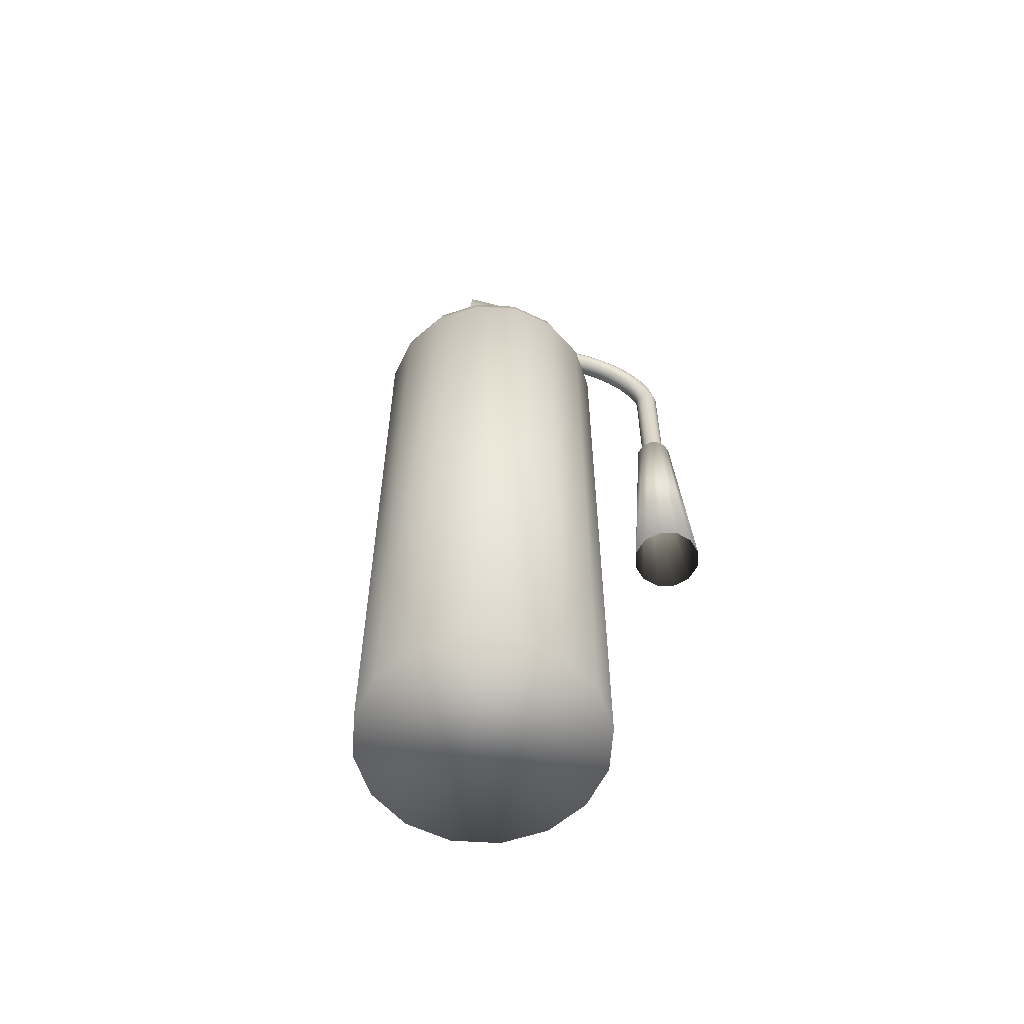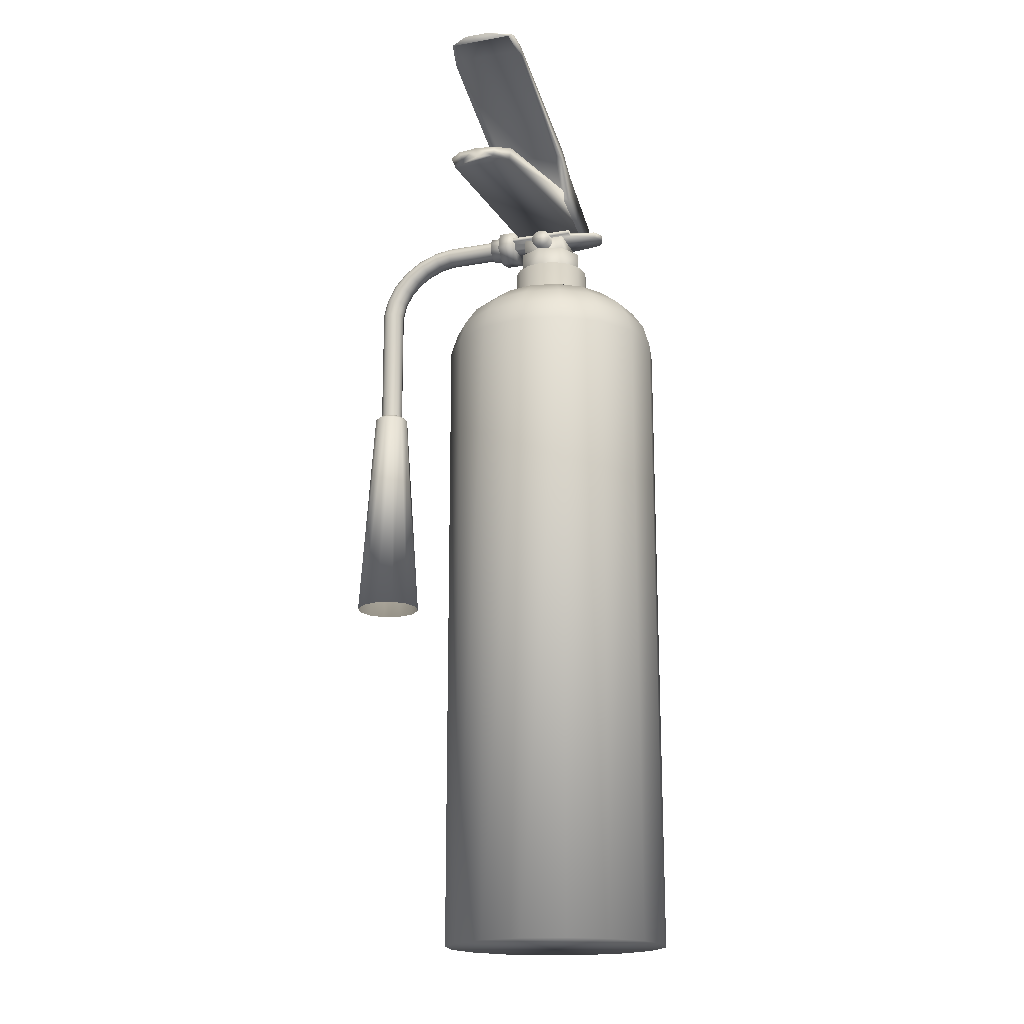
<metadata>
{"format":"obj","ext":"obj","renderer":"f3d","projection":"perspective","resolution":1024,"background":"white","views":[{"elev":-59.1,"azim":-157.2,"up":"+Y"},{"elev":-17.7,"azim":56.5,"up":"+Y"}]}
</metadata>
<code>
g default
v 16.64 5.454 12.46
v 16.45 8.699 12.21
v 16.47 5.454 12.54
v 16.39 8.699 12.24
v 16.28 5.454 12.56
v 16.32 8.699 12.24
v 16.1 5.454 12.5
v 16.26 8.699 12.22
v 15.95 5.454 12.37
v 16.21 8.699 12.17
v 15.87 5.454 12.2
v 16.18 8.699 12.11
v 15.85 5.454 12.01
v 16.17 8.699 12.05
v 15.91 5.454 11.83
v 16.19 8.699 11.98
v 16.04 5.454 11.68
v 16.24 8.699 11.93
v 16.21 5.454 11.6
v 16.3 8.699 11.9
v 16.4 5.454 11.58
v 16.36 8.699 11.9
v 16.58 5.454 11.64
v 16.43 8.699 11.92
v 16.73 5.454 11.77
v 16.48 8.699 11.96
v 16.82 5.454 11.94
v 16.51 8.699 12.02
v 16.83 5.454 12.13
v 16.51 8.699 12.09
v 16.77 5.454 12.31
v 16.49 8.699 12.15
v 16.64 8.27 12.46
v 16.47 8.27 12.54
v 16.28 8.27 12.56
v 16.1 8.27 12.5
v 15.95 8.27 12.37
v 15.87 8.27 12.2
v 15.85 8.27 12.01
v 15.91 8.27 11.83
v 16.04 8.27 11.68
v 16.21 8.27 11.6
v 16.4 8.27 11.58
v 16.58 8.27 11.64
v 16.73 8.27 11.77
v 16.82 8.27 11.94
v 16.83 8.27 12.13
v 16.77 8.27 12.31
v 16.45 8.558 12.21
v 16.39 8.558 12.24
v 16.32 8.558 12.24
v 16.26 8.558 12.22
v 16.24 8.558 11.93
v 16.3 8.558 11.9
v 16.36 8.558 11.9
v 16.43 8.558 11.92
v 16.14 8.444 12.42
v 16.29 8.444 12.48
v 16.45 8.444 12.46
v 16.59 8.444 12.39
v 16.7 8.444 12.27
v 16.75 8.444 12.12
v 16.74 8.444 11.96
v 16.66 8.444 11.82
v 15.99 8.444 11.87
v 15.94 8.444 12.02
v 15.95 8.444 12.18
v 16.02 8.444 12.32
v 16.48 8.558 11.96
v 16.51 8.558 12.02
v 16.51 8.558 12.09
v 16.49 8.558 12.15
v 16.54 8.444 11.71
v 16.39 8.444 11.66
v 16.23 8.444 11.68
v 16.09 8.444 11.75
v 16.19 8.558 11.98
v 16.17 8.558 12.05
v 16.18 8.558 12.11
v 16.21 8.558 12.17
v 16.11 8.368 12.47
v 16.46 8.368 12.52
v 16.62 8.368 12.43
v 16.28 8.368 12.53
v 16.74 8.368 12.3
v 16.79 8.368 11.95
v 16.71 8.368 11.79
v 16.8 8.368 12.13
v 15.94 8.368 11.84
v 15.9 8.368 12.19
v 15.98 8.368 12.35
v 15.88 8.368 12.01
v 16.57 8.368 11.67
v 16.22 8.368 11.62
v 16.06 8.368 11.7
v 16.4 8.368 11.61
v 16.53 8.518 12.32
v 16.18 8.518 12.34
v 16.42 8.518 12.37
v 16.3 8.518 12.38
v 16.59 8.518 11.88
v 16.61 8.518 12.23
v 16.64 8.518 11.99
v 16.65 8.518 12.11
v 16.15 8.518 11.82
v 16.5 8.518 11.8
v 16.26 8.518 11.77
v 16.38 8.518 11.76
v 16.03 8.518 12.03
v 16.09 8.518 12.26
v 16.04 8.518 12.15
v 16.07 8.518 11.91
v 15.79 7.069 12.49
v 15.73 7.068 12.45
v 15.65 7.068 12.44
v 15.59 7.067 12.47
v 15.54 7.066 12.53
v 15.53 7.066 12.6
v 15.56 7.065 12.67
v 15.62 7.066 12.72
v 15.7 7.066 12.73
v 15.76 7.067 12.7
v 15.81 7.068 12.64
v 15.82 7.068 12.56
v 15.63 8.054 12.62
v 15.61 8.037 12.63
v 15.64 8.052 12.54
v 15.63 8.035 12.52
v 15.75 8.033 12.57
v 15.73 8.051 12.57
v 15.62 8.053 12.56
v 15.6 8.036 12.55
v 15.65 8.054 12.63
v 15.64 8.037 12.65
v 15.68 8.036 12.66
v 15.7 8.051 12.53
v 15.7 8.033 12.51
v 15.72 8.035 12.64
v 15.73 8.052 12.6
v 15.75 8.034 12.61
v 15.66 8.034 12.5
v 15.67 8.052 12.53
v 15.62 8.054 12.59
v 15.6 8.037 12.59
v 15.74 8.033 12.53
v 15.72 8.051 12.55
v 15.68 8.054 12.64
v 15.71 8.053 12.63
v 15.73 8.75 12.6
v 15.77 8.811 12.56
v 15.83 8.859 12.52
v 15.89 8.891 12.47
v 15.71 8.725 12.5
v 15.74 8.778 12.47
v 15.79 8.82 12.43
v 15.85 8.847 12.39
v 15.81 8.873 12.51
v 15.87 8.907 12.46
v 15.63 8.604 12.61
v 15.65 8.686 12.6
v 15.76 8.725 12.57
v 15.8 8.778 12.54
v 15.85 8.82 12.5
v 15.9 8.847 12.46
v 15.64 8.599 12.54
v 15.66 8.671 12.53
v 15.69 8.737 12.51
v 15.73 8.794 12.48
v 15.72 8.595 12.58
v 15.74 8.658 12.57
v 15.76 8.716 12.55
v 15.8 8.766 12.52
v 15.78 8.873 12.47
v 15.84 8.907 12.42
v 15.63 8.602 12.56
v 15.64 8.679 12.55
v 15.68 8.762 12.57
v 15.73 8.827 12.54
v 15.79 8.878 12.49
v 15.86 8.912 12.44
v 15.65 8.603 12.63
v 15.67 8.684 12.62
v 15.7 8.759 12.59
v 15.75 8.823 12.56
v 15.84 8.839 12.52
v 15.9 8.869 12.47
v 15.68 8.602 12.63
v 15.7 8.679 12.62
v 15.75 8.713 12.52
v 15.79 8.762 12.5
v 15.83 8.8 12.46
v 15.88 8.826 12.42
v 15.69 8.595 12.54
v 15.71 8.658 12.53
v 15.73 8.716 12.51
v 15.77 8.766 12.48
v 15.7 8.599 12.62
v 15.72 8.671 12.61
v 15.75 8.737 12.59
v 15.79 8.794 12.56
v 15.84 8.805 12.48
v 15.89 8.832 12.44
v 15.72 8.597 12.6
v 15.73 8.664 12.59
v 15.78 8.839 12.44
v 15.84 8.869 12.39
v 15.67 8.597 12.53
v 15.68 8.664 12.52
v 15.67 8.75 12.53
v 15.72 8.811 12.49
v 15.77 8.859 12.45
v 15.84 8.891 12.4
v 15.62 8.603 12.59
v 15.64 8.684 12.58
v 15.67 8.759 12.55
v 15.72 8.823 12.52
v 15.81 8.805 12.44
v 15.86 8.832 12.4
v 15.71 8.595 12.55
v 15.73 8.656 12.54
v 15.71 8.023 12.55
v 15.69 8.023 12.53
v 15.67 8.022 12.53
v 15.64 8.022 12.54
v 15.63 8.022 12.56
v 15.62 8.022 12.59
v 15.64 8.022 12.61
v 15.66 8.022 12.63
v 15.68 8.022 12.63
v 15.71 8.022 12.62
v 15.72 8.022 12.6
v 15.72 8.023 12.57
v 16.09 8.906 12.2
v 16.09 8.883 12.2
v 16.09 8.861 12.2
v 16.1 8.844 12.22
v 16.12 8.838 12.24
v 16.13 8.844 12.26
v 16.14 8.861 12.27
v 16.15 8.883 12.28
v 16.14 8.906 12.27
v 16.13 8.922 12.26
v 16.12 8.928 12.24
v 16.1 8.922 12.22
v 15.93 8.92 12.41
v 15.92 8.926 12.39
v 15.9 8.92 12.37
v 15.89 8.903 12.36
v 15.89 8.881 12.35
v 15.9 8.858 12.35
v 15.91 8.842 12.37
v 15.93 8.836 12.39
v 15.94 8.842 12.41
v 15.95 8.858 12.42
v 15.95 8.881 12.43
v 15.95 8.903 12.43
v 16.15 8.942 12.21
v 16.1 8.942 12.25
v 16.17 8.931 12.24
v 16.13 8.931 12.28
v 16.19 8.901 12.26
v 16.14 8.901 12.3
v 16.19 8.866 12.26
v 16.14 8.866 12.3
v 16.17 8.837 12.24
v 16.13 8.837 12.28
v 16.15 8.825 12.21
v 16.1 8.825 12.25
v 16.13 8.837 12.18
v 16.08 8.837 12.22
v 16.11 8.866 12.16
v 16.06 8.866 12.2
v 16.11 8.901 12.16
v 16.06 8.901 12.2
v 16.13 8.931 12.18
v 16.08 8.931 12.22
v 16.79 9.378 12.9
v 16.79 9.435 12.89
v 16.88 9.412 12.99
v 16.85 9.436 12.97
v 17.08 9.436 12.79
v 17.02 9.435 12.71
v 16.36 9.013 11.85
v 16.12 9.013 12.03
v 17.1 9.412 12.82
v 16.98 9.412 12.98
v 16.4 8.894 11.88
v 16.14 8.894 12.08
v 17.04 9.378 12.71
v 16.6 8.982 12.15
v 17.06 9.412 12.91
v 16.35 8.982 12.34
v 16.55 9.148 12.1
v 16.32 9.152 12.29
v 16.39 9.227 12.37
v 16.68 9.153 12.24
v 16.62 9.226 12.19
v 16.42 9.147 12.43
v 17.03 9.378 12.72
v 16.79 9.378 12.91
v 16.81 9.408 12.89
v 16.58 9.021 12.17
v 16.38 9.021 12.33
v 17.01 9.408 12.73
v 16.65 9.182 12.26
v 16.44 9.177 12.41
v 17.07 9.428 12.81
v 16.87 9.428 12.96
v 16.45 8.791 12.21
v 16.24 8.791 11.93
v 16.43 8.798 12.22
v 16.21 8.798 11.95
v 16.41 8.819 12.23
v 16.2 8.819 11.96
v 16.41 8.844 12.23
v 16.2 8.844 11.96
v 16.43 8.864 12.22
v 16.21 8.864 11.95
v 16.45 8.872 12.21
v 16.24 8.872 11.93
v 16.47 8.864 12.19
v 16.26 8.864 11.92
v 16.48 8.844 12.18
v 16.27 8.844 11.91
v 16.48 8.819 12.18
v 16.27 8.819 11.91
v 16.47 8.798 12.19
v 16.26 8.798 11.92
v 17.06 8.807 12.8
v 16.39 8.914 11.91
v 16.38 9.011 11.89
v 17.08 8.852 12.8
v 16.58 9.097 12.15
v 16.59 9.035 12.16
v 16.55 8.916 12.19
v 17.05 8.815 12.81
v 17.05 8.815 12.87
v 17.06 8.807 12.88
v 17.07 8.842 12.88
v 16.86 8.807 12.95
v 16.17 8.914 12.08
v 16.15 9.011 12.07
v 16.86 8.852 12.97
v 17 8.806 12.93
v 16.35 9.097 12.32
v 16.37 9.035 12.34
v 16.4 8.916 12.31
v 16.87 8.815 12.95
v 16.94 8.815 12.96
v 16.94 8.807 12.97
v 17.01 8.842 12.94
v 16.94 8.842 12.98
v 16.15 8.878 12.1
v 16.38 8.896 11.92
v 16.15 8.896 12.1
v 16.17 8.878 12.13
v 16.4 8.85 11.95
v 16.4 8.896 11.95
v 16.5 8.857 11.88
v 16.5 8.884 11.88
v 16.52 8.857 11.89
v 16.52 8.884 11.89
v 16.4 8.879 11.95
v 16.17 8.85 12.13
v 16.38 8.878 11.92
v 16.26 8.878 12.24
v 16.49 8.896 12.07
v 16.26 8.896 12.24
v 16.24 8.878 12.22
v 16.47 8.85 12.04
v 16.47 8.896 12.04
v 16.56 8.857 11.96
v 16.56 8.884 11.96
v 16.54 8.857 11.91
v 16.54 8.884 11.91
v 16.55 8.857 11.93
v 16.55 8.884 11.93
v 16.47 8.879 12.04
v 16.24 8.85 12.22
v 16.49 8.878 12.07
v 16.24 8.941 12.22
v 16.18 8.941 12.27
v 16.26 8.859 12.24
v 16.19 8.859 12.29
v 16.22 8.798 12.19
v 16.15 8.798 12.24
v 16.16 8.82 12.11
v 16.1 8.82 12.16
v 16.15 8.903 12.09
v 16.08 8.903 12.14
v 16.19 8.963 12.15
v 16.12 8.963 12.2
v 16.26 8.808 11.93
v 16.24 8.808 11.9
v 16.27 8.839 11.92
v 16.25 8.839 11.9
v 16.25 8.862 11.94
v 16.23 8.862 11.91
v 16.22 8.854 11.96
v 16.2 8.854 11.93
v 16.21 8.822 11.96
v 16.19 8.822 11.94
v 16.23 8.799 11.95
v 16.22 8.799 11.92
v 16.35 8.788 11.92
v 16.49 8.788 12.11
v 16.34 8.788 12.22
v 16.2 8.788 12.04
v 16.35 8.851 11.92
v 16.49 8.851 12.11
v 16.34 8.851 12.22
v 16.2 8.851 12.04
v 16.38 8.695 11.94
v 16.27 8.695 11.95
v 16.27 8.788 11.95
v 16.38 8.788 11.94
v 16.32 8.695 12.22
v 16.42 8.695 12.2
v 16.42 8.788 12.2
v 16.32 8.788 12.22
v 16.2 8.695 12.05
v 16.22 8.695 12.16
v 16.22 8.788 12.16
v 16.2 8.788 12.05
v 16.49 8.695 12.11
v 16.49 8.788 12.11
v 16.47 8.695 12
v 16.47 8.788 12
g Mesh
f 49 2 50
f 50 2 4
f 50 4 51
f 51 4 6
f 51 6 52
f 52 6 8
f 52 8 80
f 80 8 10
f 80 10 79
f 79 10 12
f 79 12 78
f 78 12 14
f 78 14 77
f 77 14 16
f 77 16 53
f 53 16 18
f 53 18 54
f 54 18 20
f 54 20 55
f 55 20 22
f 55 22 56
f 56 22 24
f 56 24 69
f 69 24 26
f 69 26 70
f 70 26 28
f 70 28 71
f 71 28 30
f 72 32 49
f 49 32 2
f 71 30 72
f 72 30 32
f 1 33 3
f 3 33 34
f 3 34 5
f 5 34 35
f 5 35 7
f 7 35 36
f 7 36 9
f 9 36 37
f 9 37 11
f 11 37 38
f 11 38 13
f 13 38 39
f 13 39 15
f 15 39 40
f 15 40 17
f 17 40 41
f 17 41 19
f 19 41 42
f 19 42 21
f 21 42 43
f 21 43 23
f 23 43 44
f 23 44 25
f 25 44 45
f 25 45 27
f 27 45 46
f 27 46 29
f 29 46 47
f 31 48 1
f 1 48 33
f 29 47 31
f 31 47 48
f 105 53 107
f 107 53 54
f 94 75 96
f 96 75 74
f 89 65 95
f 95 65 76
f 112 77 105
f 105 77 53
f 85 61 83
f 83 61 60
f 87 64 86
f 86 64 63
f 83 60 82
f 82 60 59
f 97 49 99
f 99 49 50
f 90 67 92
f 92 67 66
f 81 57 91
f 91 57 68
f 104 71 102
f 102 71 72
f 96 74 93
f 93 74 73
f 95 76 94
f 94 76 75
f 101 69 103
f 103 69 70
f 100 51 98
f 98 51 52
f 88 62 85
f 85 62 61
f 86 63 88
f 88 63 62
f 82 59 84
f 84 59 58
f 102 72 97
f 97 72 49
f 110 80 111
f 111 80 79
f 92 66 89
f 89 66 65
f 91 68 90
f 90 68 67
f 103 70 104
f 104 70 71
f 93 73 87
f 87 73 64
f 107 54 108
f 108 54 55
f 84 58 81
f 81 58 57
f 109 78 112
f 112 78 77
f 98 52 110
f 110 52 80
f 106 56 101
f 101 56 69
f 108 55 106
f 106 55 56
f 111 79 109
f 109 79 78
f 99 50 100
f 100 50 51
f 42 94 43
f 43 94 96
f 40 89 41
f 41 89 95
f 48 85 33
f 33 85 83
f 45 87 46
f 46 87 86
f 33 83 34
f 34 83 82
f 38 90 39
f 39 90 92
f 36 81 37
f 37 81 91
f 43 96 44
f 44 96 93
f 41 95 42
f 42 95 94
f 47 88 48
f 48 88 85
f 46 86 47
f 47 86 88
f 34 82 35
f 35 82 84
f 39 92 40
f 40 92 89
f 37 91 38
f 38 91 90
f 44 93 45
f 45 93 87
f 35 84 36
f 36 84 81
f 63 103 62
f 62 103 104
f 74 108 73
f 73 108 106
f 60 97 59
f 59 97 99
f 76 105 75
f 75 105 107
f 65 112 76
f 76 112 105
f 57 98 68
f 68 98 110
f 66 109 65
f 65 109 112
f 67 111 66
f 66 111 109
f 64 101 63
f 63 101 103
f 59 99 58
f 58 99 100
f 73 106 64
f 64 106 101
f 61 102 60
f 60 102 97
f 75 107 74
f 74 107 108
f 62 104 61
f 61 104 102
f 58 100 57
f 57 100 98
f 68 110 67
f 67 110 111
f 32 20 2
f 2 20 18
f 30 22 32
f 32 22 20
f 28 24 30
f 30 24 22
f 28 26 24
f 16 4 18
f 18 4 2
f 14 6 16
f 16 6 4
f 12 8 14
f 14 8 6
f 12 10 8
f 1 17 31
f 31 17 19
f 31 19 29
f 29 19 21
f 29 21 27
f 27 21 23
f 27 23 25
f 17 1 15
f 15 1 3
f 15 3 13
f 13 3 5
f 13 5 11
f 11 5 7
f 11 7 9
f 138 122 140
f 140 122 123
f 140 123 129
f 129 123 124
f 145 113 137
f 137 113 114
f 129 124 145
f 145 124 113
f 137 114 141
f 141 114 115
f 132 117 144
f 144 117 118
f 128 116 132
f 132 116 117
f 141 115 128
f 128 115 116
f 126 119 134
f 134 119 120
f 134 120 135
f 135 120 121
f 145 137 146
f 146 137 136
f 141 128 142
f 142 128 127
f 137 141 136
f 136 141 142
f 128 132 127
f 127 132 131
f 132 144 131
f 131 144 143
f 144 126 143
f 143 126 125
f 134 133 126
f 126 133 125
f 140 139 138
f 138 139 148
f 145 146 129
f 129 146 130
f 129 130 140
f 140 130 139
f 144 118 126
f 126 118 119
f 134 135 133
f 133 135 147
f 135 121 138
f 138 121 122
f 138 148 135
f 135 148 147
f 136 143 146
f 146 143 125
f 142 131 136
f 136 131 143
f 127 131 142
f 133 130 125
f 125 130 146
f 139 130 147
f 147 130 133
f 139 147 148
f 222 223 193
f 193 223 207
f 223 224 207
f 207 224 165
f 224 225 165
f 165 225 175
f 225 226 175
f 175 226 213
f 226 227 213
f 213 227 159
f 159 227 181
f 181 227 228
f 181 228 187
f 187 228 229
f 187 229 197
f 197 229 230
f 197 230 203
f 203 230 231
f 203 231 169
f 169 231 232
f 169 232 219
f 219 232 221
f 236 251 235
f 235 251 250
f 247 174 246
f 246 174 180
f 245 246 158
f 158 246 180
f 256 245 152
f 152 245 158
f 255 256 186
f 186 256 152
f 254 255 164
f 164 255 186
f 252 253 192
f 192 253 202
f 251 218 250
f 250 218 156
f 206 249 156
f 156 249 250
f 190 189 196
f 196 189 195
f 195 194 153
f 153 194 208
f 154 153 168
f 168 153 167
f 220 219 194
f 194 219 193
f 208 207 166
f 166 207 165
f 206 205 212
f 212 205 211
f 218 217 156
f 156 217 155
f 196 195 154
f 154 195 153
f 168 167 210
f 210 167 209
f 167 166 209
f 209 166 176
f 194 193 208
f 208 193 207
f 156 155 206
f 206 155 205
f 218 251 192
f 192 251 252
f 191 190 217
f 217 190 196
f 155 154 205
f 205 154 168
f 153 208 167
f 167 208 166
f 189 220 195
f 195 220 194
f 248 212 247
f 247 212 174
f 205 168 211
f 211 168 210
f 217 196 155
f 155 196 154
f 166 165 176
f 176 165 175
f 192 191 218
f 218 191 217
f 212 211 174
f 174 211 173
f 211 210 173
f 173 210 216
f 210 209 216
f 216 209 215
f 209 176 215
f 215 176 214
f 176 175 214
f 214 175 213
f 174 173 180
f 180 173 179
f 173 216 179
f 179 216 178
f 216 215 178
f 178 215 177
f 215 214 177
f 177 214 160
f 214 213 160
f 160 213 159
f 177 183 178
f 178 183 184
f 160 182 177
f 177 182 183
f 159 181 160
f 160 181 182
f 157 151 158
f 158 151 152
f 184 150 157
f 157 150 151
f 183 149 184
f 184 149 150
f 182 188 183
f 183 188 149
f 181 187 182
f 182 187 188
f 151 185 152
f 152 185 186
f 150 200 151
f 151 200 185
f 149 199 150
f 150 199 200
f 188 198 149
f 149 198 199
f 187 197 188
f 188 197 198
f 185 163 186
f 186 163 164
f 200 162 185
f 185 162 163
f 199 161 200
f 200 161 162
f 198 204 199
f 199 204 161
f 197 203 198
f 198 203 204
f 201 191 202
f 202 191 192
f 172 190 201
f 201 190 191
f 171 189 172
f 172 189 190
f 170 220 171
f 171 220 189
f 169 219 170
f 170 219 220
f 163 201 164
f 164 201 202
f 162 172 163
f 163 172 201
f 161 171 162
f 162 171 172
f 204 170 161
f 161 170 171
f 203 169 204
f 204 169 170
f 235 250 234
f 234 250 249
f 245 256 242
f 242 256 241
f 244 247 243
f 243 247 246
f 233 248 244
f 244 248 247
f 246 245 243
f 243 245 242
f 254 253 239
f 239 253 238
f 255 254 240
f 240 254 239
f 253 252 238
f 238 252 237
f 234 249 233
f 233 249 248
f 179 157 180
f 180 157 158
f 178 184 179
f 179 184 157
f 256 255 241
f 241 255 240
f 221 222 219
f 219 222 193
f 249 206 248
f 248 206 212
f 253 254 202
f 202 254 164
f 237 252 236
f 236 252 251
f 257 258 259
f 259 258 260
f 259 260 261
f 261 260 262
f 271 272 273
f 273 272 274
f 263 264 265
f 265 264 266
f 265 266 267
f 267 266 268
f 267 268 269
f 269 268 270
f 269 270 271
f 271 270 272
f 258 276 268
f 268 276 270
f 260 258 266
f 266 258 268
f 275 276 257
f 257 276 258
f 273 274 275
f 275 274 276
f 262 260 264
f 264 260 266
f 276 274 270
f 270 274 272
f 261 262 263
f 263 262 264
f 280 281 278
f 278 281 282
f 300 279 280
f 278 300 280
f 292 298 294
f 294 298 295
f 297 282 296
f 296 282 289
f 285 299 289
f 288 284 287
f 287 284 283
f 295 298 278
f 278 298 300
f 289 281 285
f 282 281 289
f 283 293 287
f 287 293 290
f 297 295 282
f 282 295 278
f 281 291 285
f 292 288 290
f 290 288 287
f 285 291 286
f 291 281 286
f 281 280 286
f 295 297 294
f 294 297 293
f 304 307 301
f 301 307 308
f 294 293 284
f 284 293 283
f 290 293 296
f 296 293 297
f 292 294 288
f 288 294 284
f 292 290 303
f 303 290 302
f 279 277 308
f 308 277 301
f 277 279 300
f 298 277 300
f 290 296 302
f 302 296 305
f 299 296 289
f 296 299 305
f 305 299 304
f 292 303 298
f 298 303 306
f 298 306 277
f 277 306 301
f 305 306 302
f 302 306 303
f 306 305 301
f 301 305 304
f 307 285 308
f 308 285 279
f 285 286 279
f 286 280 279
f 285 307 299
f 299 307 304
f 309 311 310
f 310 311 312
f 311 313 312
f 312 313 314
f 313 315 314
f 314 315 316
f 315 317 316
f 316 317 318
f 317 319 318
f 318 319 320
f 319 321 320
f 320 321 322
f 321 323 322
f 322 323 324
f 323 325 324
f 324 325 326
f 310 320 328
f 328 320 322
f 327 309 328
f 328 309 310
f 325 327 326
f 326 327 328
f 311 317 313
f 313 317 315
f 312 318 310
f 310 318 320
f 314 316 312
f 312 316 318
f 328 322 326
f 326 322 324
f 327 321 309
f 309 321 319
f 325 323 327
f 327 323 321
f 309 319 311
f 311 319 317
f 333 334 331
f 331 334 330
f 338 344 340
f 340 344 350
f 332 329 334
f 334 329 330
f 334 333 335
f 329 338 340
f 342 345 331
f 331 345 333
f 344 338 351
f 351 338 339
f 344 351 337
f 337 351 339
f 337 339 336
f 336 339 332
f 334 335 332
f 332 335 336
f 338 329 339
f 339 329 332
f 345 342 346
f 346 342 341
f 337 336 348
f 343 346 340
f 340 346 341
f 346 347 345
f 333 345 335
f 335 345 347
f 329 340 330
f 330 340 341
f 344 351 350
f 350 351 352
f 352 351 349
f 349 351 344
f 343 352 348
f 348 352 349
f 348 347 343
f 343 347 346
f 350 352 340
f 340 352 343
f 342 331 341
f 341 331 330
f 348 336 347
f 347 336 335
f 337 348 344
f 344 348 349
f 357 370 364
f 364 370 379
f 361 357 359
f 371 358 368
f 368 358 355
f 362 358 375
f 362 375 361
f 361 375 374
f 374 357 361
f 360 362 359
f 359 362 361
f 360 358 362
f 371 375 358
f 363 360 359
f 358 363 354
f 354 363 365
f 357 363 359
f 363 358 360
f 363 357 356
f 356 357 364
f 355 354 353
f 353 354 365
f 365 363 353
f 353 363 356
f 355 358 354
f 376 372 370
f 377 375 371
f 377 376 375
f 375 376 374
f 374 376 370
f 373 372 377
f 377 372 376
f 373 377 371
f 378 372 373
f 380 378 367
f 367 378 371
f 370 372 378
f 378 373 371
f 378 369 370
f 370 369 379
f 368 366 367
f 367 366 380
f 380 366 378
f 378 366 369
f 368 367 371
f 374 370 357
f 381 382 383
f 383 382 384
f 383 384 385
f 385 384 386
f 385 386 387
f 387 386 388
f 387 388 389
f 389 388 390
f 386 392 388
f 388 392 390
f 391 392 381
f 381 392 382
f 389 390 391
f 391 390 392
f 384 382 386
f 386 382 392
f 385 387 391
f 391 387 389
f 391 381 385
f 385 381 383
f 393 394 395
f 395 394 396
f 395 396 397
f 397 396 398
f 397 398 399
f 399 398 400
f 399 400 401
f 401 400 402
f 398 404 400
f 400 404 402
f 403 404 393
f 393 404 394
f 401 402 403
f 403 402 404
f 396 394 398
f 398 394 404
f 409 410 405
f 405 410 406
f 410 411 406
f 406 411 407
f 411 412 407
f 407 412 408
f 412 409 408
f 408 409 405
f 412 411 409
f 409 411 410
f 420 417 419
f 419 417 418
f 424 421 423
f 423 421 422
f 415 414 424
f 424 414 421
f 419 418 426
f 426 418 425
f 426 425 428
f 428 425 427
f 423 422 420
f 420 422 417
f 428 427 416
f 416 427 413
f 426 428 416
f 420 424 423
f 416 413 415
f 415 413 414
f 415 424 420
f 419 426 416
f 419 416 420
f 420 416 415

</code>
